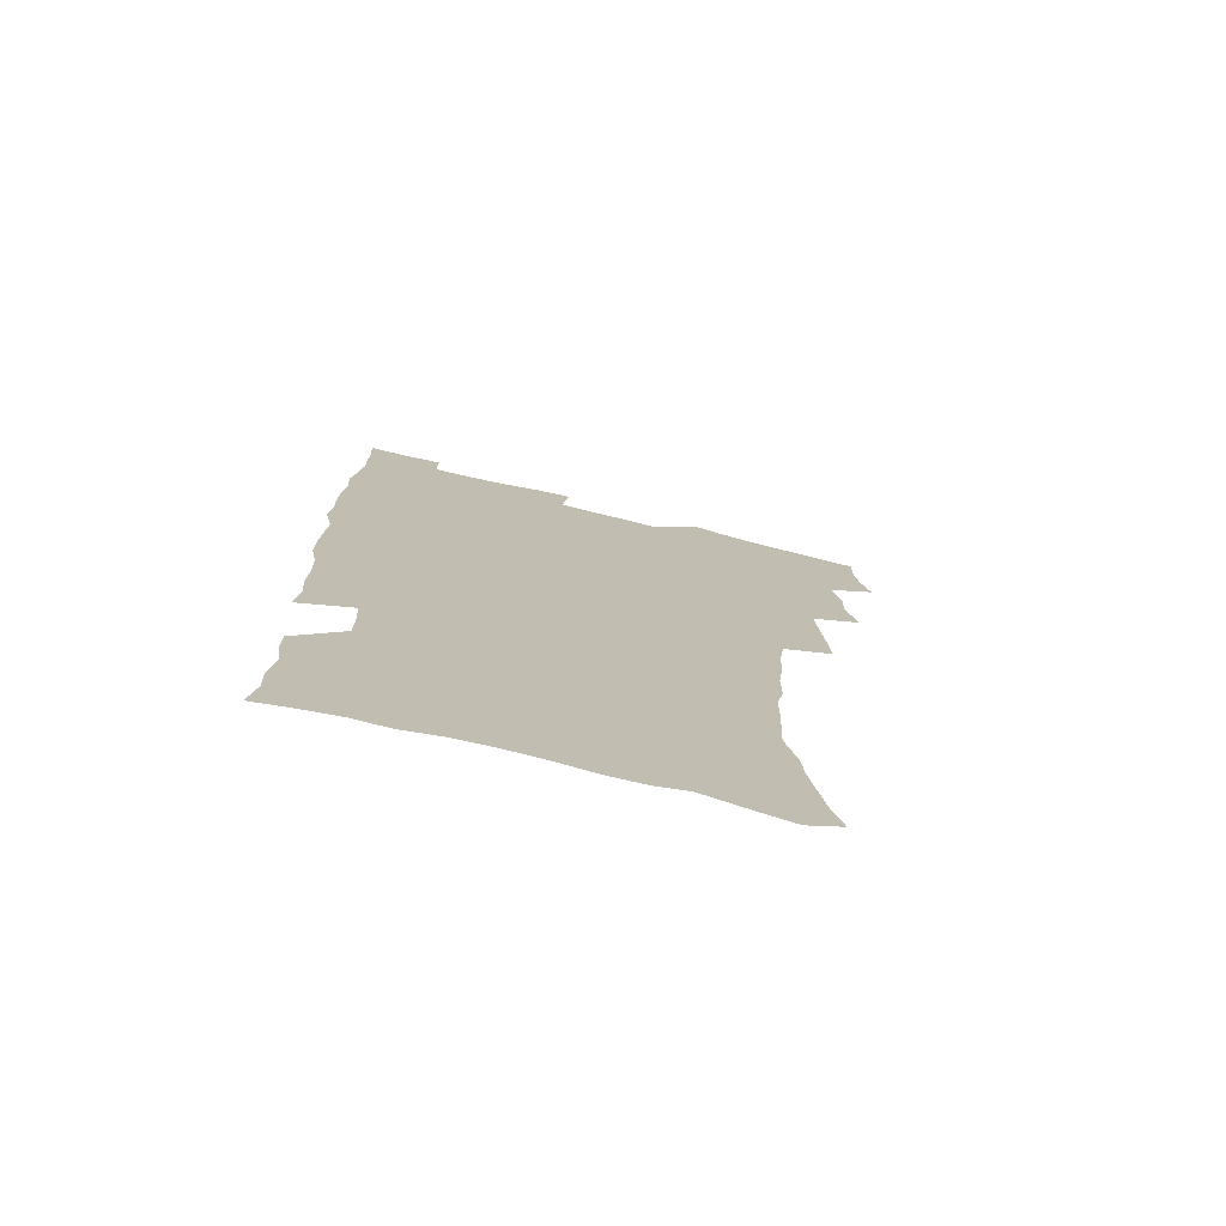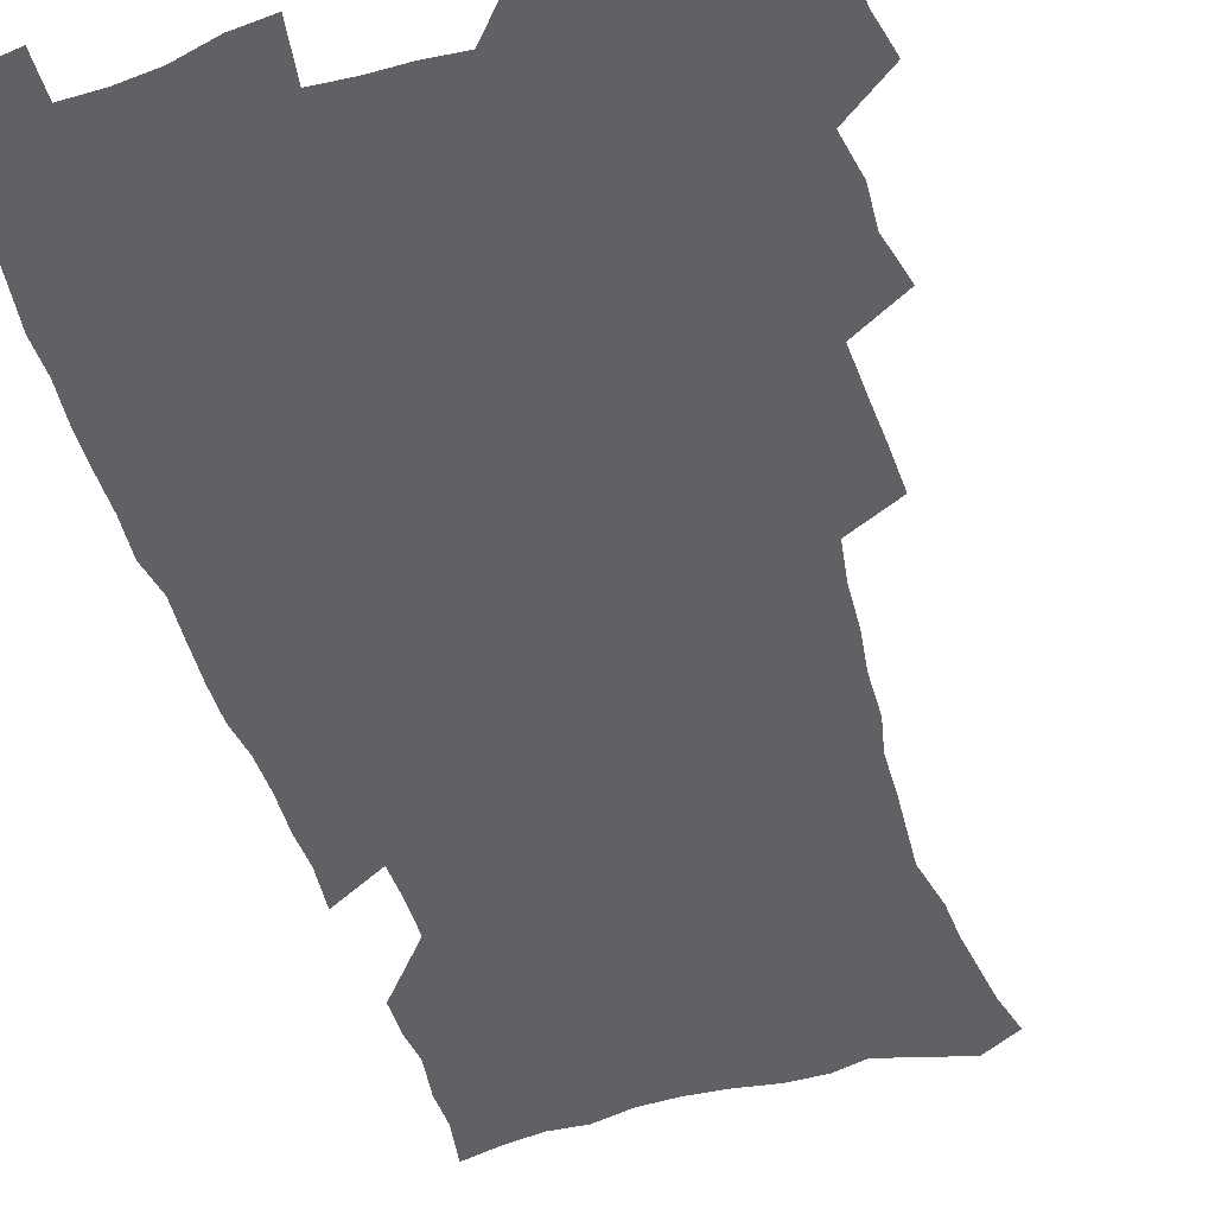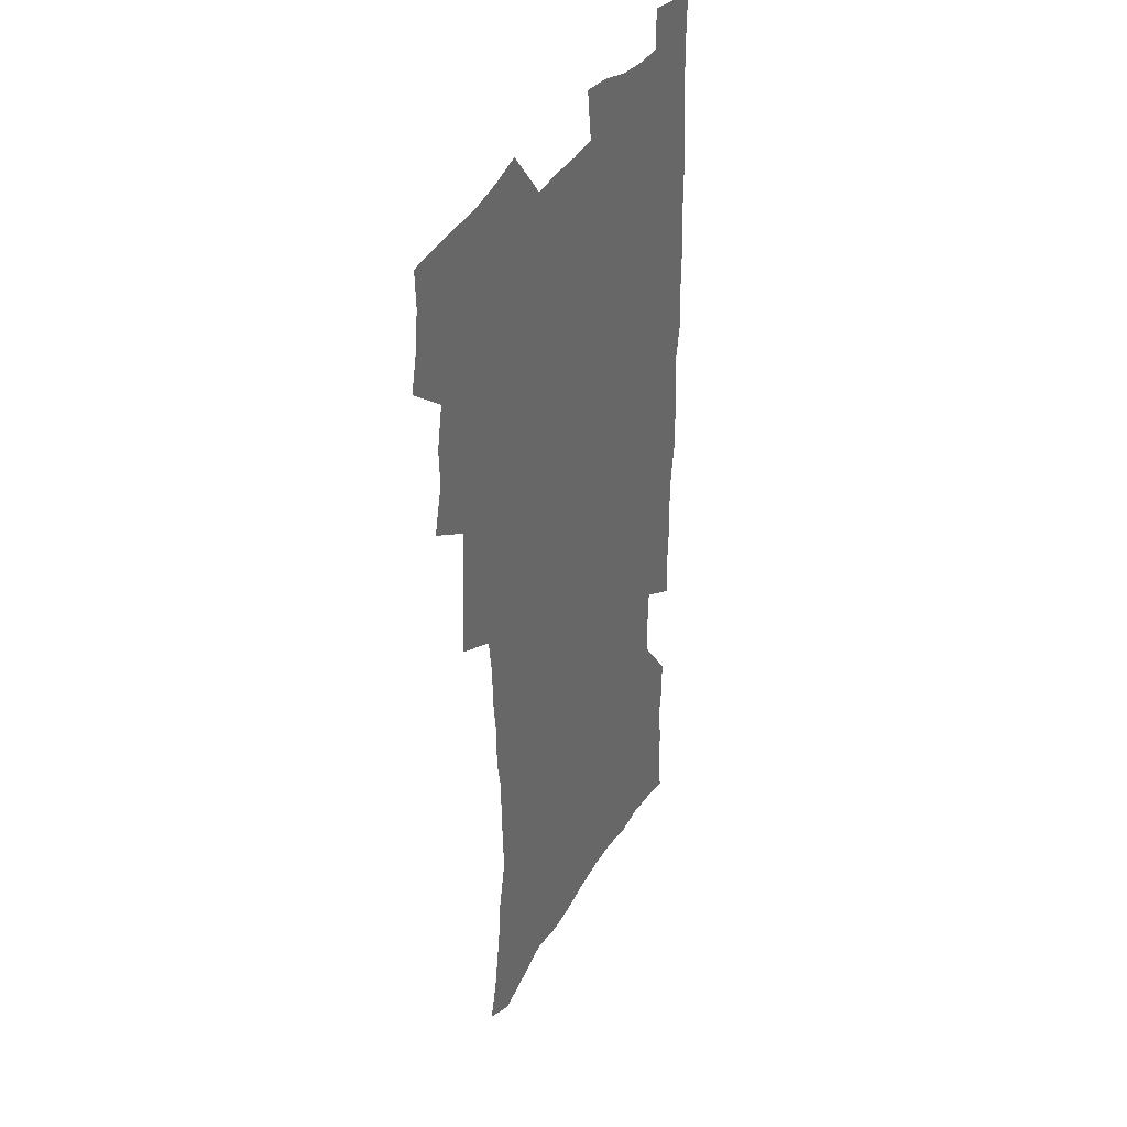
<metadata>
{"format":"obj","ext":"obj","renderer":"f3d","projection":"perspective","resolution":1024,"background":"white","views":[{"elev":-76.0,"azim":166.6,"up":"+Y"},{"elev":-49.1,"azim":-163.4,"up":"+Z"},{"elev":36.0,"azim":-64.2,"up":"+Y"}]}
</metadata>
<code>
v 475.2 522.8 0
v 479.1 538.4 0
v 480.7 553.3 0
v 480 568.3 0
v 487.2 457 0
v 492.1 475.7 0
v 491.4 491.2 0
v 494.8 508 0
v 495.4 523.2 0
v 497.4 538.3 0
v 496.6 553.3 0
v 494.9 569.3 0
v 504.6 391.6 0
v 505.6 409.5 0
v 507 427.3 0
v 508.1 444.8 0
v 509.4 461.6 0
v 510.6 477.8 0
v 511.4 493.4 0
v 510.8 508.3 0
v 514.1 524 0
v 513.2 538.6 0
v 512 553.6 0
v 510 570 0
v 519.5 175.9 0
v 523.9 191.6 0
v 526.2 205.9 0
v 528.7 221 0
v 529.9 235.9 0
v 534.3 254.7 0
v 533.6 268.9 0
v 533 284 0
v 532.8 300.9 0
v 530.1 315 0
v 529.9 332.5 0
v 528 348.2 0
v 527.4 365.6 0
v 525.2 381.4 0
v 525.7 399.2 0
v 526.8 416.6 0
v 526.6 432.5 0
v 527.9 449.1 0
v 527.4 464.1 0
v 529.1 480 0
v 529.8 494.9 0
v 528.6 509.5 0
v 529.2 524.1 0
v 528.4 538.9 0
v 526.9 554.3 0
v 524.9 570.6 0
v 534.2 167.6 0
v 541 185.8 0
v 541.9 199 0
v 544.3 214.6 0
v 549.1 233.6 0
v 549.6 248.6 0
v 550.5 264.2 0
v 548.9 277.6 0
v 548.5 292.8 0
v 548.5 309.6 0
v 547.8 325.6 0
v 547 341.3 0
v 545 355.9 0
v 545.7 373.5 0
v 543.4 387.8 0
v 543 403.8 0
v 543.6 420.2 0
v 543.1 435.3 0
v 543.5 450.7 0
v 544.7 466.4 0
v 544.3 480.8 0
v 545.4 495.8 0
v 546.4 510.1 0
v 545.4 524.1 0
v 543.5 539.6 0
v 541.3 556.3 0
v 539.1 573 0
v 549.9 171.4 0
v 554.4 187.8 0
v 558.6 205.6 0
v 562.7 224.4 0
v 563.8 239.9 0
v 565.6 256.8 0
v 565.4 271.3 0
v 564.6 285.4 0
v 563.1 299 0
v 562.7 314.9 0
v 562.4 330.9 0
v 560.9 345.2 0
v 561.3 362.3 0
v 560.6 377.4 0
v 559 391.6 0
v 558.8 407.1 0
v 559.2 422.7 0
v 559.7 438.2 0
v 560.1 453.3 0
v 560 467.7 0
v 560.4 482.3 0
v 560.6 496.5 0
v 560.7 510.5 0
v 559.9 524.5 0
v 558.8 539.4 0
v 557.4 554.9 0
v 553.2 576.7 0
v 567.5 176.3 0
v 570.8 192.5 0
v 575.5 213 0
v 577.5 230 0
v 577.9 244.7 0
v 578.4 259.9 0
v 578.1 274.2 0
v 577.8 289.1 0
v 576.3 302.4 0
v 577.2 320.5 0
v 576.3 334.8 0
v 574.9 348.5 0
v 575.7 366 0
v 574.1 379.4 0
v 575.4 396.4 0
v 575 410.8 0
v 574.5 424.9 0
v 574.6 439.8 0
v 574.9 454.5 0
v 573.8 468.1 0
v 574.7 482.8 0
v 575.2 497.1 0
v 574.8 510.9 0
v 573.9 525.2 0
v 574 538.9 0
v 572.4 554.6 0
v 580.7 172.8 0
v 586.1 196.2 0
v 589.1 215.2 0
v 590 231 0
v 590.6 246.6 0
v 590.9 261.5 0
v 591.2 277.6 0
v 590.5 291.2 0
v 589.9 306 0
v 590 322 0
v 589.5 337 0
v 589.4 352.7 0
v 589.3 368 0
v 589.1 383 0
v 589 397.5 0
v 588.3 411 0
v 589 426.8 0
v 588.3 440.4 0
v 589 455.4 0
v 588.7 469.3 0
v 588.8 483.2 0
v 589.2 497.2 0
v 589.1 511.1 0
v 588.6 525.2 0
v 587.9 539.7 0
v 586.7 555.6 0
v 595.9 172.6 0
v 599.6 194.3 0
v 602.8 218.7 0
v 603.5 234.4 0
v 603.8 249.5 0
v 603.7 263.6 0
v 603.7 278.3 0
v 603.7 294.2 0
v 603.7 310 0
v 603.2 323.9 0
v 603.2 339.9 0
v 603.1 355 0
v 602.9 369.7 0
v 602.7 384.1 0
v 602.6 398.6 0
v 602.7 413.1 0
v 602.8 427.7 0
v 603.2 442.5 0
v 603 456.1 0
v 603.2 470.2 0
v 603.3 483.8 0
v 603 497.5 0
v 603.3 511.4 0
v 602.9 525.5 0
v 602.2 540.4 0
v 601.5 555.5 0
v 612.2 174.8 0
v 614 195.9 0
v 615.6 218 0
v 616 234.1 0
v 616.2 249.9 0
v 616.1 262.8 0
v 616.5 280.7 0
v 616.4 294.4 0
v 616.3 309.7 0
v 616.2 325.1 0
v 616.3 341.7 0
v 616.2 355.7 0
v 616.1 369.9 0
v 616 383.8 0
v 616.1 398.6 0
v 616.2 412.4 0
v 616.4 427.7 0
v 616.6 442.2 0
v 616.7 456.1 0
v 616.8 470.2 0
v 616.9 484 0
v 617.3 497.8 0
v 617.2 511.6 0
v 617.3 525.4 0
v 616.9 539.8 0
v 615.9 556.3 0
v 613.1 577.6 0
v 627.9 175.6 0
v 628.3 197.6 0
v 628.6 217.2 0
v 628.7 234.1 0
v 628.8 249.1 0
v 629 265.5 0
v 629 280.7 0
v 629 294.9 0
v 629.1 309.3 0
v 629.1 323.6 0
v 629.1 340.7 0
v 629.2 355.7 0
v 629.2 370 0
v 629.3 385.1 0
v 629.5 398.7 0
v 629.7 413.1 0
v 630 427.2 0
v 630 442.1 0
v 630.4 455.7 0
v 630.3 470.4 0
v 630.6 483.7 0
v 630.9 497.7 0
v 631.3 511.5 0
v 631.4 525.6 0
v 631.2 540.3 0
v 630.9 555.5 0
v 628.4 576 0
v 643.4 174.8 0
v 642.3 197.2 0
v 641.7 216 0
v 641.7 231.9 0
v 641.5 248.5 0
v 641.8 263.3 0
v 641.6 279.7 0
v 641.6 294.9 0
v 642 308.4 0
v 641.9 326 0
v 642.1 340.2 0
v 642.3 354.8 0
v 642.6 369 0
v 642.7 383.8 0
v 642.9 398.1 0
v 643 412.8 0
v 643.8 426.1 0
v 643.6 441.3 0
v 644.2 455.3 0
v 644 469.8 0
v 644.3 483.7 0
v 645 497.4 0
v 645.3 511.3 0
v 645.8 525.3 0
v 646.2 539.2 0
v 645.8 554.7 0
v 645.1 571.5 0
v 659.2 171.1 0
v 656.6 194.6 0
v 655.2 214 0
v 654.9 229.9 0
v 655.6 243.9 0
v 654.5 261.9 0
v 654.6 277.1 0
v 654.7 292.3 0
v 654.9 307.8 0
v 655.4 322.7 0
v 655.6 337.7 0
v 656 352.3 0
v 656 367.5 0
v 656.2 382.3 0
v 656.6 396.7 0
v 656.9 411.2 0
v 657.4 425.5 0
v 659.2 438.7 0
v 658.3 454.4 0
v 659.1 468.2 0
v 658.8 482.8 0
v 658.9 497.1 0
v 658.9 510.9 0
v 660.5 525 0
v 660.3 539.3 0
v 660.4 554 0
v 660.4 569.8 0
v 673.7 171.8 0
v 672.2 189.3 0
v 669.7 209.9 0
v 669.2 225.9 0
v 668.4 242.5 0
v 668.2 257.7 0
v 668.1 273.3 0
v 668.1 288.9 0
v 669.1 303.3 0
v 669 319.4 0
v 670.9 332.6 0
v 670.1 349.2 0
v 670.6 364 0
v 671 378.8 0
v 672.2 393 0
v 671.8 408.6 0
v 671.7 423.7 0
v 672.9 437.9 0
v 672.5 453.1 0
v 673.2 467.3 0
v 673 482.1 0
v 673.4 496.3 0
v 676.1 510.5 0
v 675.5 524.9 0
v 674.9 539.5 0
v 675 554 0
v 675.2 569.5 0
v 675 586.4 0
v 688.8 169.3 0
v 685.8 188.8 0
v 684.5 205.6 0
v 684.6 220.4 0
v 683.1 237.5 0
v 681.9 253.6 0
v 682.6 267.3 0
v 682.6 283.2 0
v 683.5 298.6 0
v 683.8 314.4 0
v 684.5 329.6 0
v 684.9 344.9 0
v 685.7 359.7 0
v 686.3 374.6 0
v 688 388.9 0
v 687.7 404.7 0
v 687.8 420.1 0
v 688.9 434.7 0
v 688.5 450.3 0
v 688.4 465.3 0
v 690.1 479.6 0
v 689.5 494.8 0
v 691.2 509.3 0
v 690.1 524.9 0
v 689.9 539.4 0
v 689.5 553.7 0
v 690.1 568.6 0
v 690.8 583.9 0
v 704.3 165.5 0
v 701.7 183.7 0
v 702.4 198 0
v 700.4 214.8 0
v 702.2 227.9 0
v 702.3 242.6 0
v 705.3 286 0
v 704 303.8 0
v 705 319.2 0
v 704.6 335.7 0
v 705.2 351.2 0
v 707.8 365.5 0
v 707.9 381.3 0
v 707.4 397.7 0
v 706.6 414.2 0
v 709.7 428.5 0
v 708.8 444.9 0
v 709.1 460.4 0
v 709 476 0
v 707.9 492 0
v 708.6 507.1 0
v 706.8 523.4 0
v 705.4 539.2 0
v 705.6 554 0
v 705.5 568.8 0
v 706.4 584.6 0
f 8 9 1
f 1 9 2
f 9 10 2
f 2 10 3
f 10 11 3
f 3 11 4
f 11 12 4
f 16 17 5
f 5 17 6
f 17 18 6
f 6 18 7
f 18 19 7
f 7 19 8
f 19 20 8
f 8 20 9
f 20 21 9
f 9 21 10
f 21 22 10
f 10 22 11
f 22 23 11
f 11 23 12
f 23 24 12
f 38 39 13
f 13 39 14
f 39 40 14
f 14 40 15
f 40 41 15
f 15 41 16
f 41 42 16
f 16 42 17
f 42 43 17
f 17 43 18
f 43 44 18
f 18 44 19
f 44 45 19
f 19 45 20
f 45 46 20
f 20 46 21
f 46 47 21
f 21 47 22
f 47 48 22
f 22 48 23
f 48 49 23
f 23 49 24
f 49 50 24
f 51 52 25
f 25 52 26
f 52 53 26
f 26 53 27
f 53 54 27
f 27 54 28
f 54 55 28
f 28 55 29
f 55 56 29
f 29 56 30
f 56 57 30
f 30 57 31
f 57 58 31
f 31 58 32
f 58 59 32
f 32 59 33
f 59 60 33
f 33 60 34
f 60 61 34
f 34 61 35
f 61 62 35
f 35 62 36
f 62 63 36
f 36 63 37
f 63 64 37
f 37 64 38
f 64 65 38
f 38 65 39
f 65 66 39
f 39 66 40
f 66 67 40
f 40 67 41
f 67 68 41
f 41 68 42
f 68 69 42
f 42 69 43
f 69 70 43
f 43 70 44
f 70 71 44
f 44 71 45
f 71 72 45
f 45 72 46
f 72 73 46
f 46 73 47
f 73 74 47
f 47 74 48
f 74 75 48
f 48 75 49
f 75 76 49
f 49 76 50
f 76 77 50
f 51 78 52
f 78 79 52
f 52 79 53
f 79 80 53
f 53 80 54
f 80 81 54
f 54 81 55
f 81 82 55
f 55 82 56
f 82 83 56
f 56 83 57
f 83 84 57
f 57 84 58
f 84 85 58
f 58 85 59
f 85 86 59
f 59 86 60
f 86 87 60
f 60 87 61
f 87 88 61
f 61 88 62
f 88 89 62
f 62 89 63
f 89 90 63
f 63 90 64
f 90 91 64
f 64 91 65
f 91 92 65
f 65 92 66
f 92 93 66
f 66 93 67
f 93 94 67
f 67 94 68
f 94 95 68
f 68 95 69
f 95 96 69
f 69 96 70
f 96 97 70
f 70 97 71
f 97 98 71
f 71 98 72
f 98 99 72
f 72 99 73
f 99 100 73
f 73 100 74
f 100 101 74
f 74 101 75
f 101 102 75
f 75 102 76
f 102 103 76
f 76 103 77
f 103 104 77
f 78 105 79
f 105 106 79
f 79 106 80
f 106 107 80
f 80 107 81
f 107 108 81
f 81 108 82
f 108 109 82
f 82 109 83
f 109 110 83
f 83 110 84
f 110 111 84
f 84 111 85
f 111 112 85
f 85 112 86
f 112 113 86
f 86 113 87
f 113 114 87
f 87 114 88
f 114 115 88
f 88 115 89
f 115 116 89
f 89 116 90
f 116 117 90
f 90 117 91
f 117 118 91
f 91 118 92
f 118 119 92
f 92 119 93
f 119 120 93
f 93 120 94
f 120 121 94
f 94 121 95
f 121 122 95
f 95 122 96
f 122 123 96
f 96 123 97
f 123 124 97
f 97 124 98
f 124 125 98
f 98 125 99
f 125 126 99
f 99 126 100
f 126 127 100
f 100 127 101
f 127 128 101
f 101 128 102
f 128 129 102
f 102 129 103
f 129 130 103
f 103 130 104
f 105 131 106
f 131 132 106
f 106 132 107
f 132 133 107
f 107 133 108
f 133 134 108
f 108 134 109
f 134 135 109
f 109 135 110
f 135 136 110
f 110 136 111
f 136 137 111
f 111 137 112
f 137 138 112
f 112 138 113
f 138 139 113
f 113 139 114
f 139 140 114
f 114 140 115
f 140 141 115
f 115 141 116
f 141 142 116
f 116 142 117
f 142 143 117
f 117 143 118
f 143 144 118
f 118 144 119
f 144 145 119
f 119 145 120
f 145 146 120
f 120 146 121
f 146 147 121
f 121 147 122
f 147 148 122
f 122 148 123
f 148 149 123
f 123 149 124
f 149 150 124
f 124 150 125
f 150 151 125
f 125 151 126
f 151 152 126
f 126 152 127
f 152 153 127
f 127 153 128
f 153 154 128
f 128 154 129
f 154 155 129
f 129 155 130
f 155 156 130
f 131 157 132
f 157 158 132
f 132 158 133
f 158 159 133
f 133 159 134
f 159 160 134
f 134 160 135
f 160 161 135
f 135 161 136
f 161 162 136
f 136 162 137
f 162 163 137
f 137 163 138
f 163 164 138
f 138 164 139
f 164 165 139
f 139 165 140
f 165 166 140
f 140 166 141
f 166 167 141
f 141 167 142
f 167 168 142
f 142 168 143
f 168 169 143
f 143 169 144
f 169 170 144
f 144 170 145
f 170 171 145
f 145 171 146
f 171 172 146
f 146 172 147
f 172 173 147
f 147 173 148
f 173 174 148
f 148 174 149
f 174 175 149
f 149 175 150
f 175 176 150
f 150 176 151
f 176 177 151
f 151 177 152
f 177 178 152
f 152 178 153
f 178 179 153
f 153 179 154
f 179 180 154
f 154 180 155
f 180 181 155
f 155 181 156
f 181 182 156
f 157 183 158
f 183 184 158
f 158 184 159
f 184 185 159
f 159 185 160
f 185 186 160
f 160 186 161
f 186 187 161
f 161 187 162
f 187 188 162
f 162 188 163
f 188 189 163
f 163 189 164
f 189 190 164
f 164 190 165
f 190 191 165
f 165 191 166
f 191 192 166
f 166 192 167
f 192 193 167
f 167 193 168
f 193 194 168
f 168 194 169
f 194 195 169
f 169 195 170
f 195 196 170
f 170 196 171
f 196 197 171
f 171 197 172
f 197 198 172
f 172 198 173
f 198 199 173
f 173 199 174
f 199 200 174
f 174 200 175
f 200 201 175
f 175 201 176
f 201 202 176
f 176 202 177
f 202 203 177
f 177 203 178
f 203 204 178
f 178 204 179
f 204 205 179
f 179 205 180
f 205 206 180
f 180 206 181
f 206 207 181
f 181 207 182
f 207 208 182
f 183 210 184
f 210 211 184
f 184 211 185
f 211 212 185
f 185 212 186
f 212 213 186
f 186 213 187
f 213 214 187
f 187 214 188
f 214 215 188
f 188 215 189
f 215 216 189
f 189 216 190
f 216 217 190
f 190 217 191
f 217 218 191
f 191 218 192
f 218 219 192
f 192 219 193
f 219 220 193
f 193 220 194
f 220 221 194
f 194 221 195
f 221 222 195
f 195 222 196
f 222 223 196
f 196 223 197
f 223 224 197
f 197 224 198
f 224 225 198
f 198 225 199
f 225 226 199
f 199 226 200
f 226 227 200
f 200 227 201
f 227 228 201
f 201 228 202
f 228 229 202
f 202 229 203
f 229 230 203
f 203 230 204
f 230 231 204
f 204 231 205
f 231 232 205
f 205 232 206
f 232 233 206
f 206 233 207
f 233 234 207
f 207 234 208
f 234 235 208
f 208 235 209
f 235 236 209
f 210 237 211
f 237 238 211
f 211 238 212
f 238 239 212
f 212 239 213
f 239 240 213
f 213 240 214
f 240 241 214
f 214 241 215
f 241 242 215
f 215 242 216
f 242 243 216
f 216 243 217
f 243 244 217
f 217 244 218
f 244 245 218
f 218 245 219
f 245 246 219
f 219 246 220
f 246 247 220
f 220 247 221
f 247 248 221
f 221 248 222
f 248 249 222
f 222 249 223
f 249 250 223
f 223 250 224
f 250 251 224
f 224 251 225
f 251 252 225
f 225 252 226
f 252 253 226
f 226 253 227
f 253 254 227
f 227 254 228
f 254 255 228
f 228 255 229
f 255 256 229
f 229 256 230
f 256 257 230
f 230 257 231
f 257 258 231
f 231 258 232
f 258 259 232
f 232 259 233
f 259 260 233
f 233 260 234
f 260 261 234
f 234 261 235
f 261 262 235
f 235 262 236
f 262 263 236
f 237 264 238
f 264 265 238
f 238 265 239
f 265 266 239
f 239 266 240
f 266 267 240
f 240 267 241
f 267 268 241
f 241 268 242
f 268 269 242
f 242 269 243
f 269 270 243
f 243 270 244
f 270 271 244
f 244 271 245
f 271 272 245
f 245 272 246
f 272 273 246
f 246 273 247
f 273 274 247
f 247 274 248
f 274 275 248
f 248 275 249
f 275 276 249
f 249 276 250
f 276 277 250
f 250 277 251
f 277 278 251
f 251 278 252
f 278 279 252
f 252 279 253
f 279 280 253
f 253 280 254
f 280 281 254
f 254 281 255
f 281 282 255
f 255 282 256
f 282 283 256
f 256 283 257
f 283 284 257
f 257 284 258
f 284 285 258
f 258 285 259
f 285 286 259
f 259 286 260
f 286 287 260
f 260 287 261
f 287 288 261
f 261 288 262
f 288 289 262
f 262 289 263
f 289 290 263
f 264 291 265
f 291 292 265
f 265 292 266
f 292 293 266
f 266 293 267
f 293 294 267
f 267 294 268
f 294 295 268
f 268 295 269
f 295 296 269
f 269 296 270
f 296 297 270
f 270 297 271
f 297 298 271
f 271 298 272
f 298 299 272
f 272 299 273
f 299 300 273
f 273 300 274
f 300 301 274
f 274 301 275
f 301 302 275
f 275 302 276
f 302 303 276
f 276 303 277
f 303 304 277
f 277 304 278
f 304 305 278
f 278 305 279
f 305 306 279
f 279 306 280
f 306 307 280
f 280 307 281
f 307 308 281
f 281 308 282
f 308 309 282
f 282 309 283
f 309 310 283
f 283 310 284
f 310 311 284
f 284 311 285
f 311 312 285
f 285 312 286
f 312 313 286
f 286 313 287
f 313 314 287
f 287 314 288
f 314 315 288
f 288 315 289
f 315 316 289
f 289 316 290
f 316 317 290
f 291 319 292
f 319 320 292
f 292 320 293
f 320 321 293
f 293 321 294
f 321 322 294
f 294 322 295
f 322 323 295
f 295 323 296
f 323 324 296
f 296 324 297
f 324 325 297
f 297 325 298
f 325 326 298
f 298 326 299
f 326 327 299
f 299 327 300
f 327 328 300
f 300 328 301
f 328 329 301
f 301 329 302
f 329 330 302
f 302 330 303
f 330 331 303
f 303 331 304
f 331 332 304
f 304 332 305
f 332 333 305
f 305 333 306
f 333 334 306
f 306 334 307
f 334 335 307
f 307 335 308
f 335 336 308
f 308 336 309
f 336 337 309
f 309 337 310
f 337 338 310
f 310 338 311
f 338 339 311
f 311 339 312
f 339 340 312
f 312 340 313
f 340 341 313
f 313 341 314
f 341 342 314
f 314 342 315
f 342 343 315
f 315 343 316
f 343 344 316
f 316 344 317
f 344 345 317
f 317 345 318
f 345 346 318
f 319 347 320
f 347 348 320
f 320 348 321
f 348 349 321
f 321 349 322
f 349 350 322
f 322 350 323
f 350 351 323
f 323 351 324
f 351 352 324
f 324 352 325
f 327 353 328
f 353 354 328
f 328 354 329
f 354 355 329
f 329 355 330
f 355 356 330
f 330 356 331
f 356 357 331
f 331 357 332
f 357 358 332
f 332 358 333
f 358 359 333
f 333 359 334
f 359 360 334
f 334 360 335
f 360 361 335
f 335 361 336
f 361 362 336
f 336 362 337
f 362 363 337
f 337 363 338
f 363 364 338
f 338 364 339
f 364 365 339
f 339 365 340
f 365 366 340
f 340 366 341
f 366 367 341
f 341 367 342
f 367 368 342
f 342 368 343
f 368 369 343
f 343 369 344
f 369 370 344
f 344 370 345
f 370 371 345
f 345 371 346
f 371 372 346

</code>
